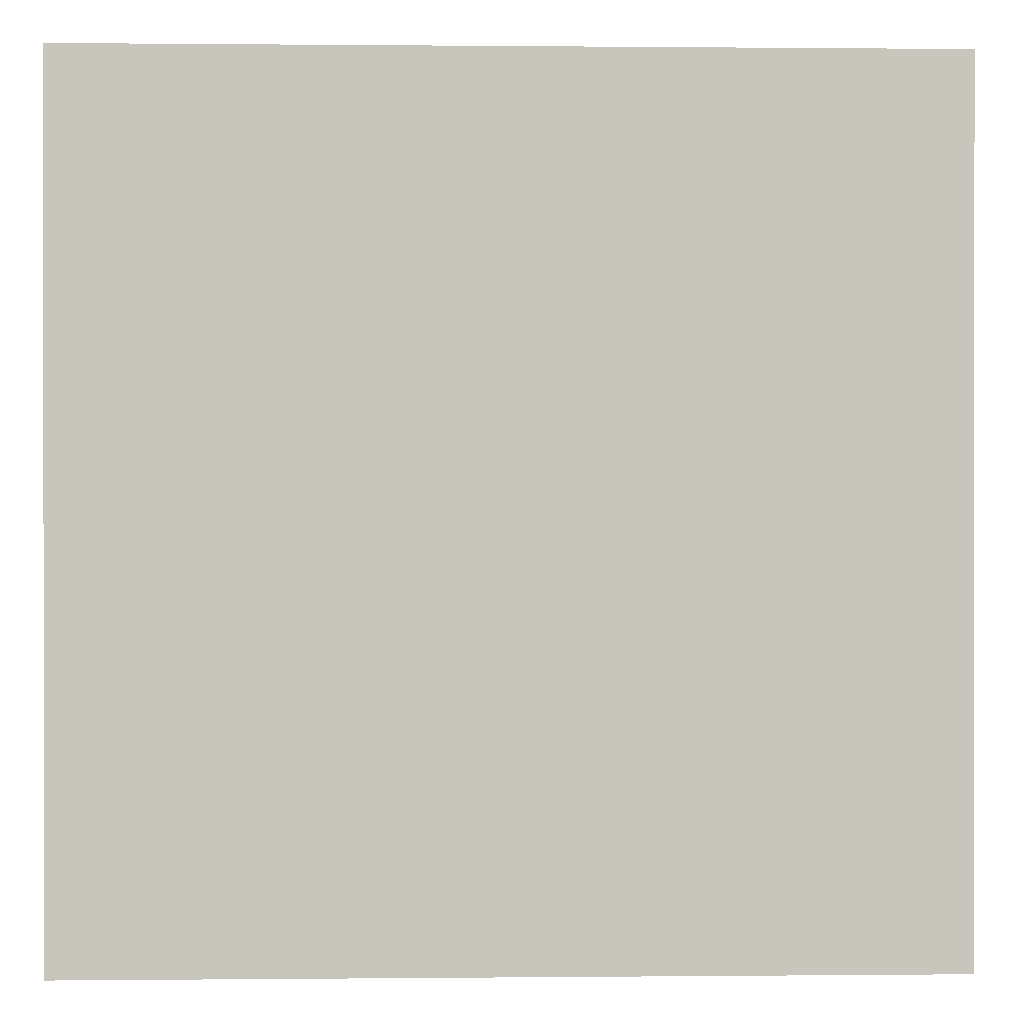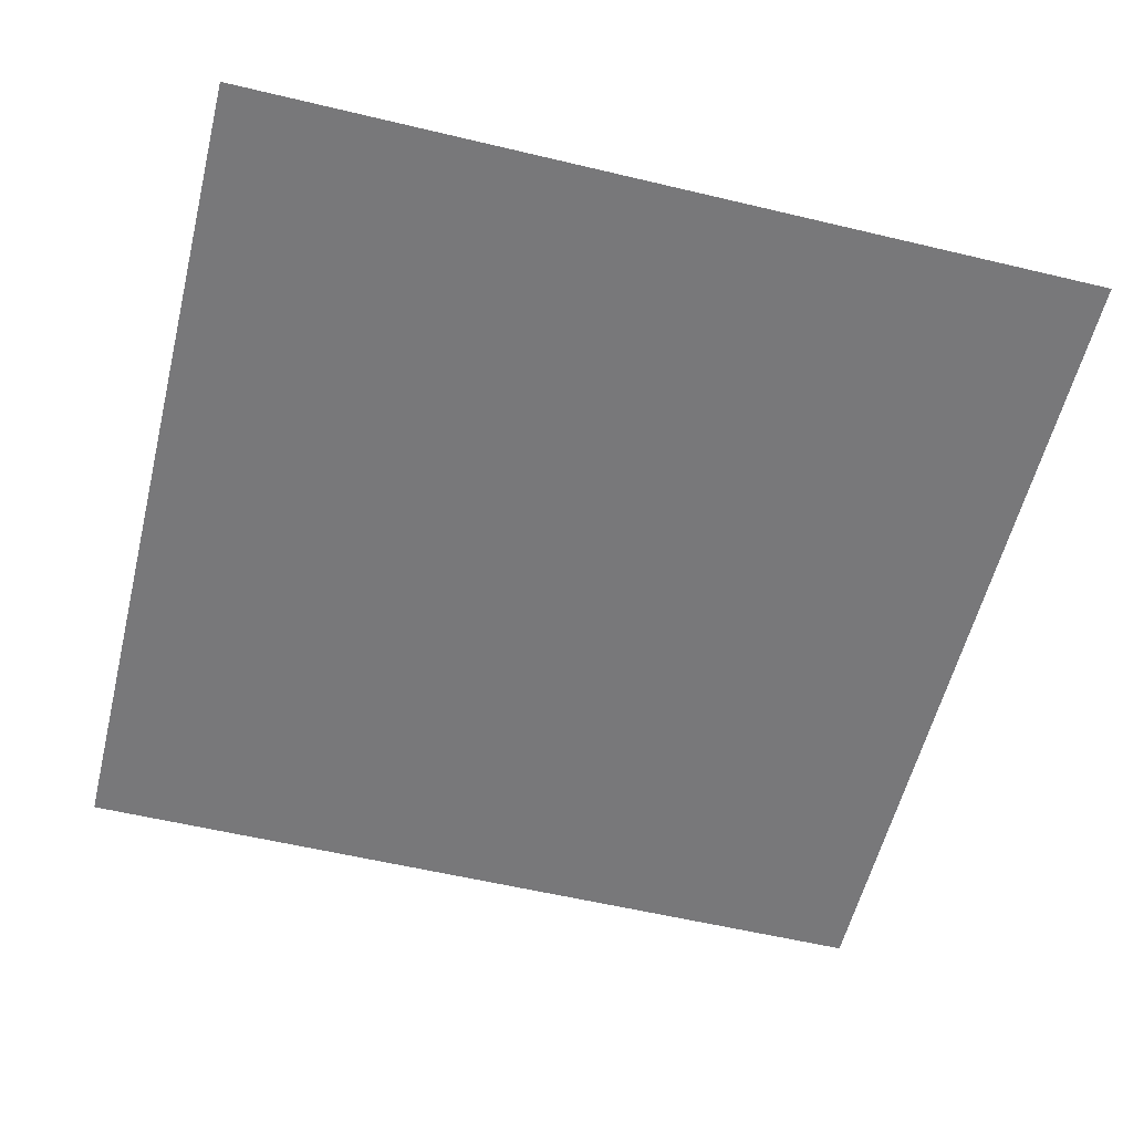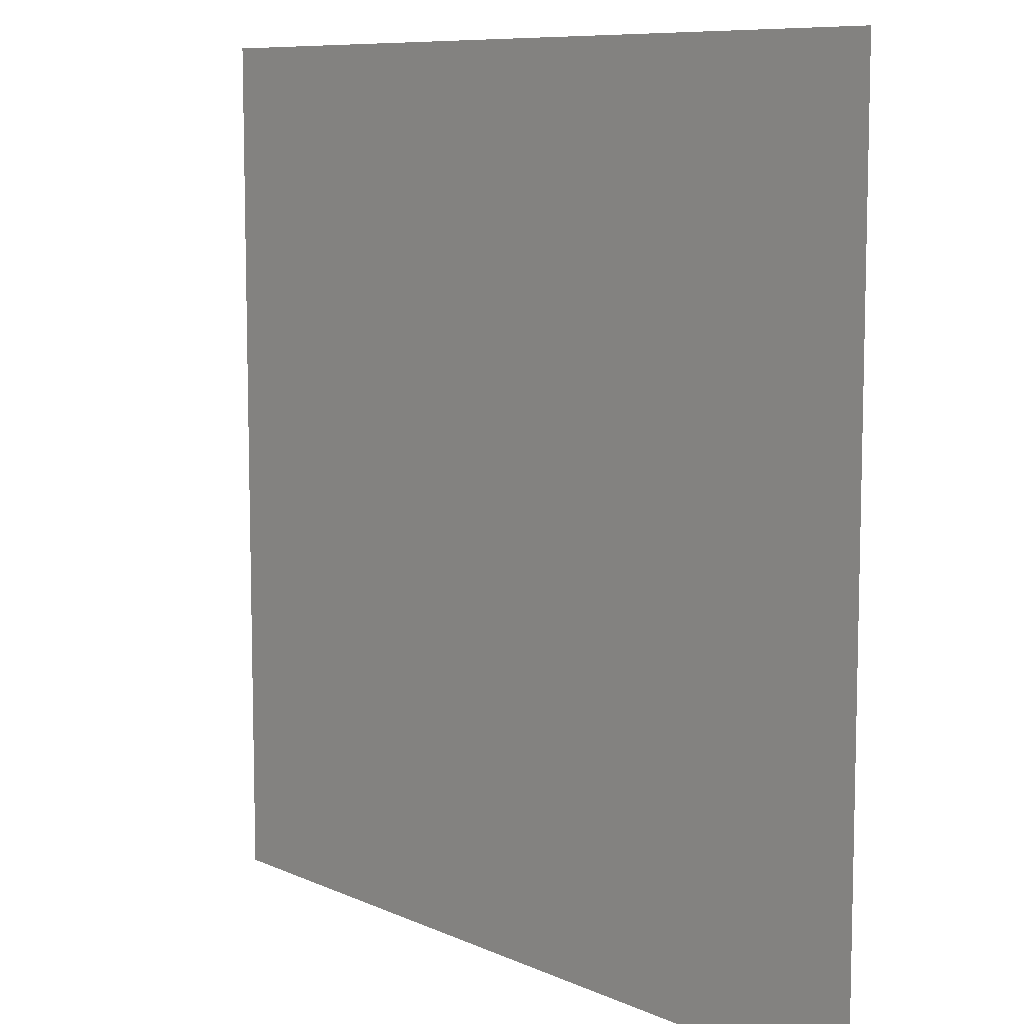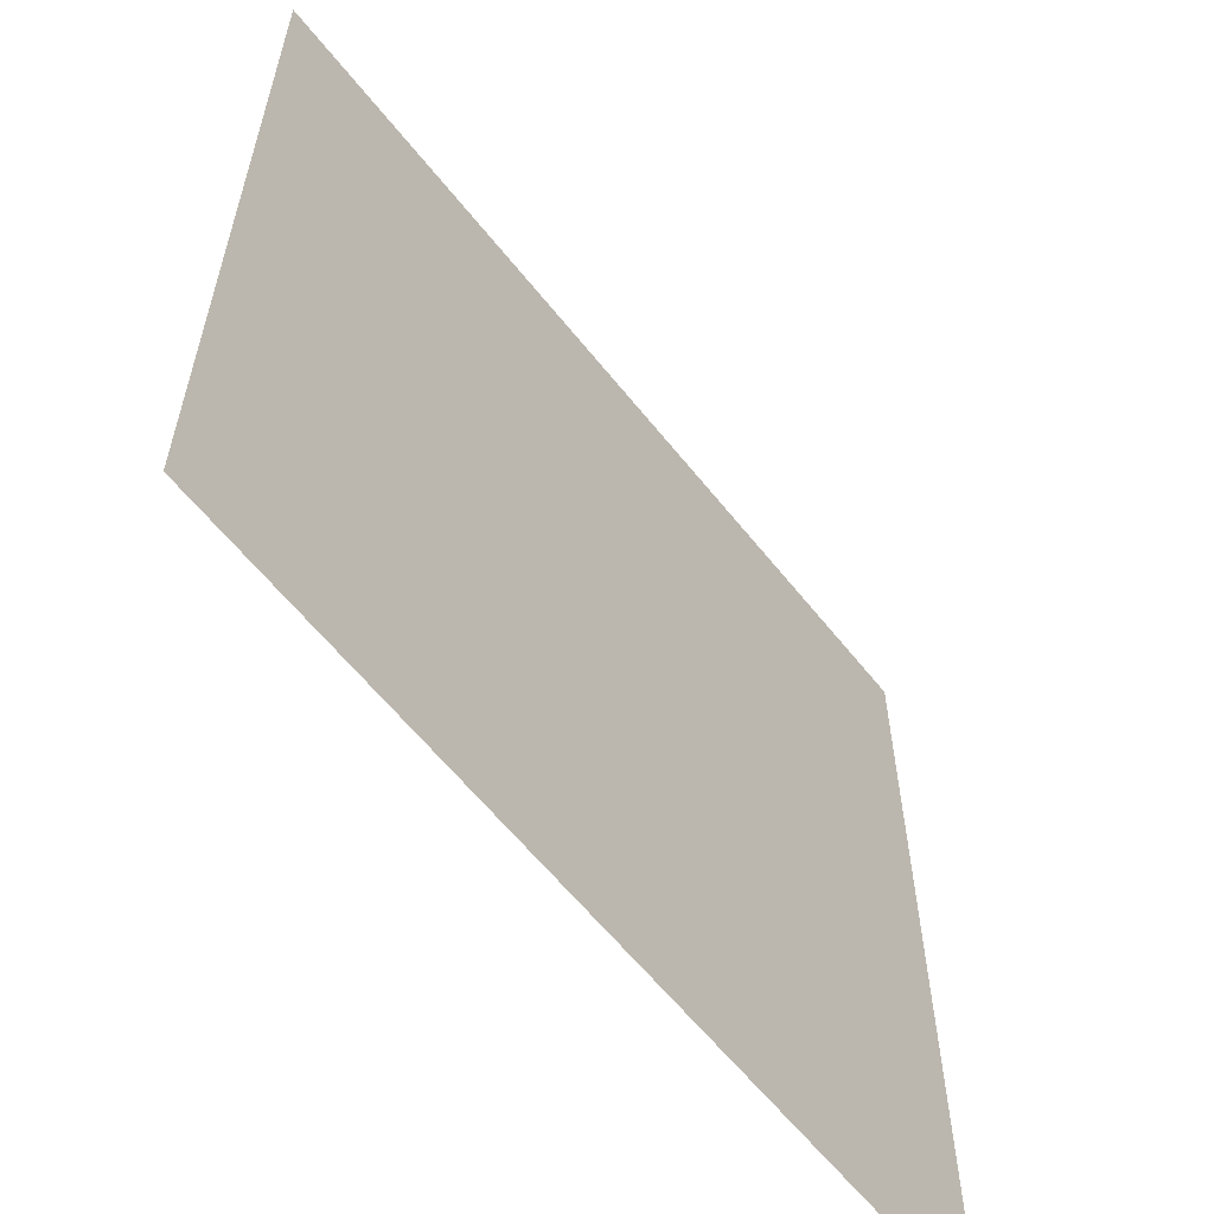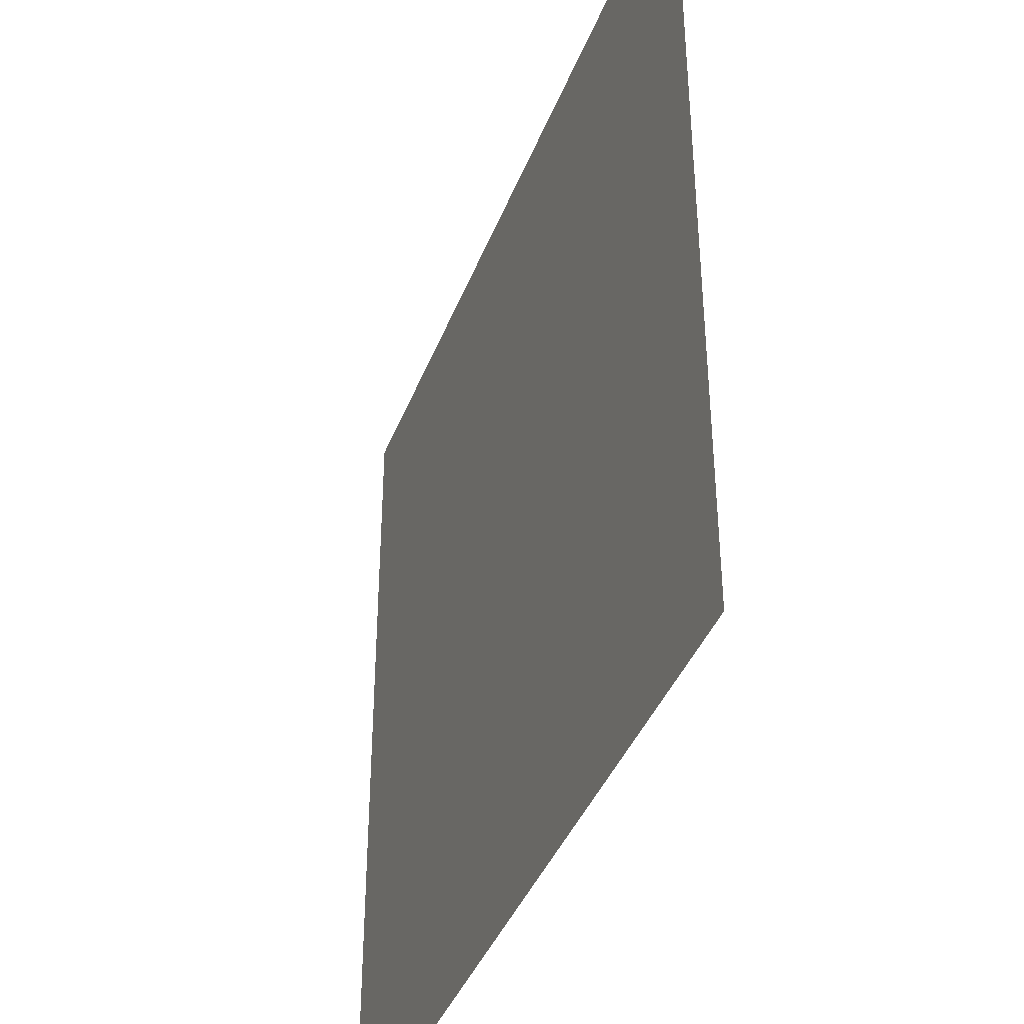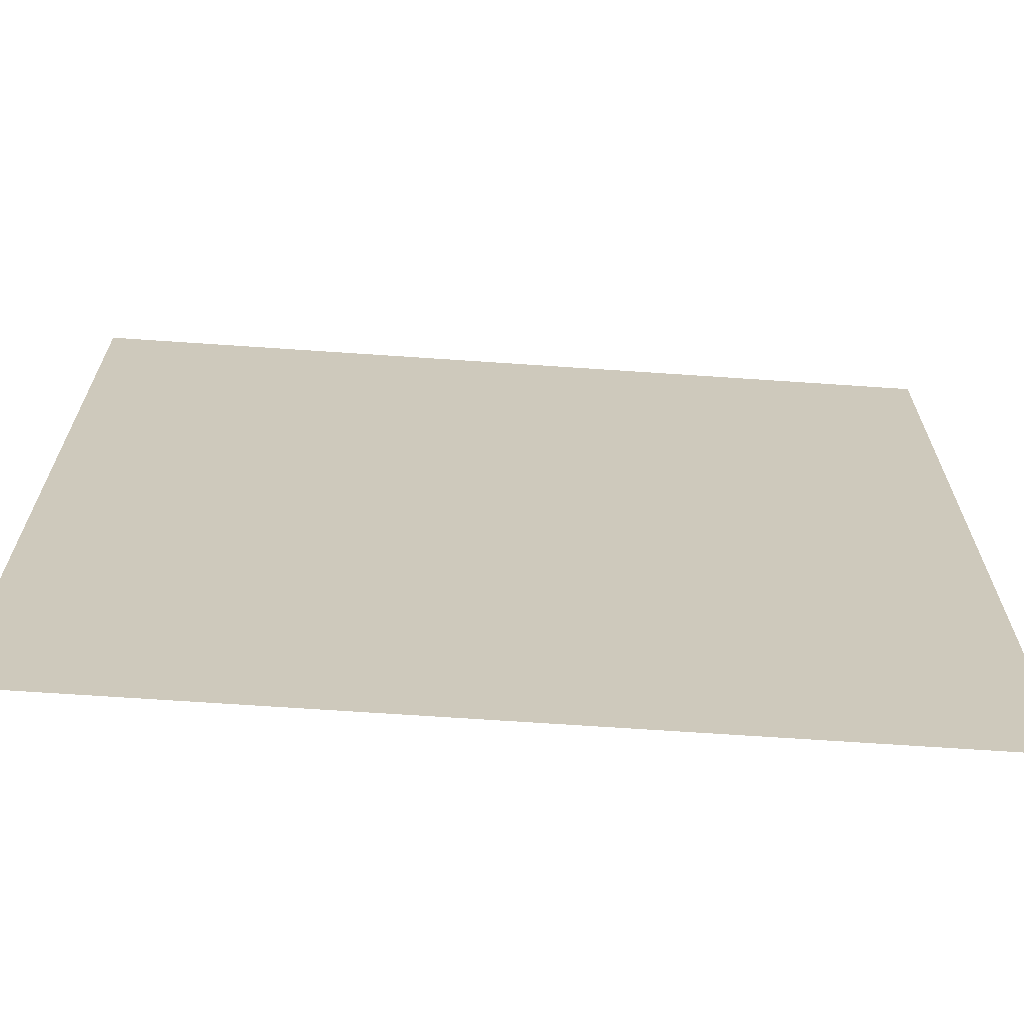
<metadata>
{"format":"obj","ext":"obj","renderer":"f3d","projection":"perspective","resolution":1024,"background":"white","views":[{"elev":0.2,"azim":177.9,"up":"+Z"},{"elev":-57.6,"azim":76.1,"up":"+Y"},{"elev":8.8,"azim":-130.0,"up":"+Z"},{"elev":-60.4,"azim":128.2,"up":"+Z"},{"elev":-40.1,"azim":70.0,"up":"+Z"},{"elev":-68.1,"azim":176.1,"up":"+Z"}]}
</metadata>
<code>
v -500 0.5633 500
v 500 0.5633 500
v -500 0.5633 -500
v 500 0.5633 -500
g Plane001
f 2 4 3
f 2 3 1

</code>
